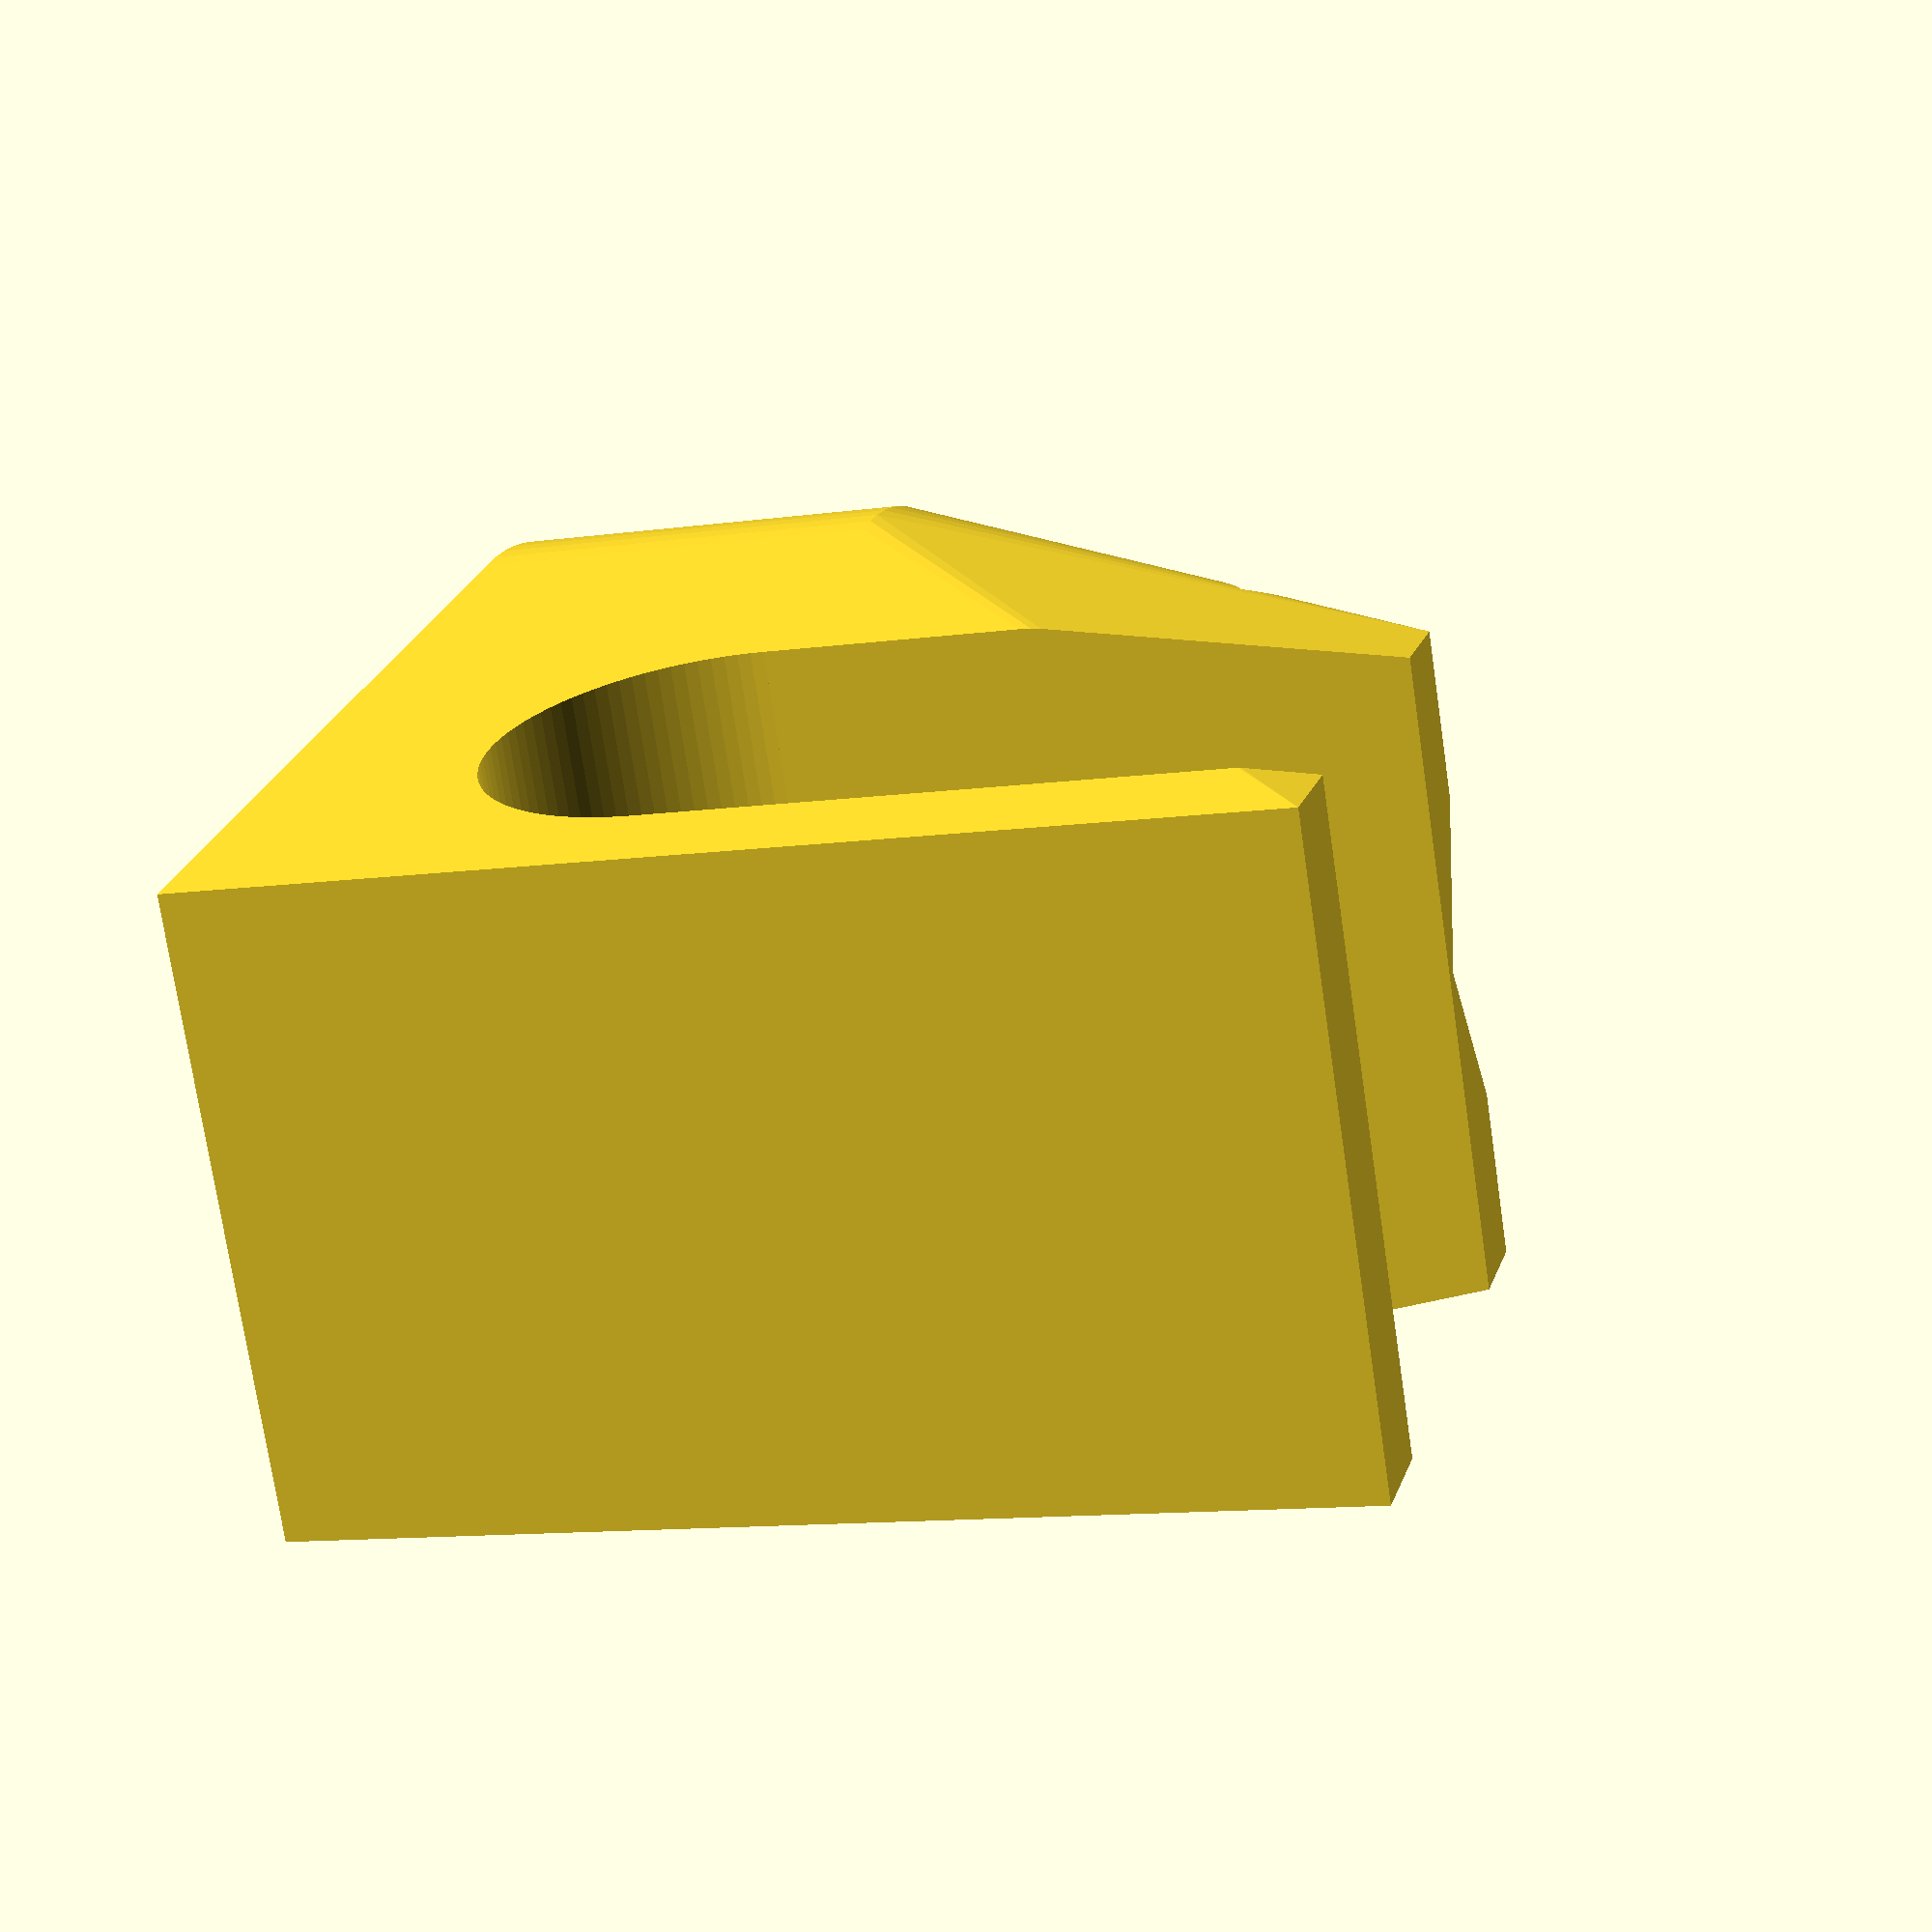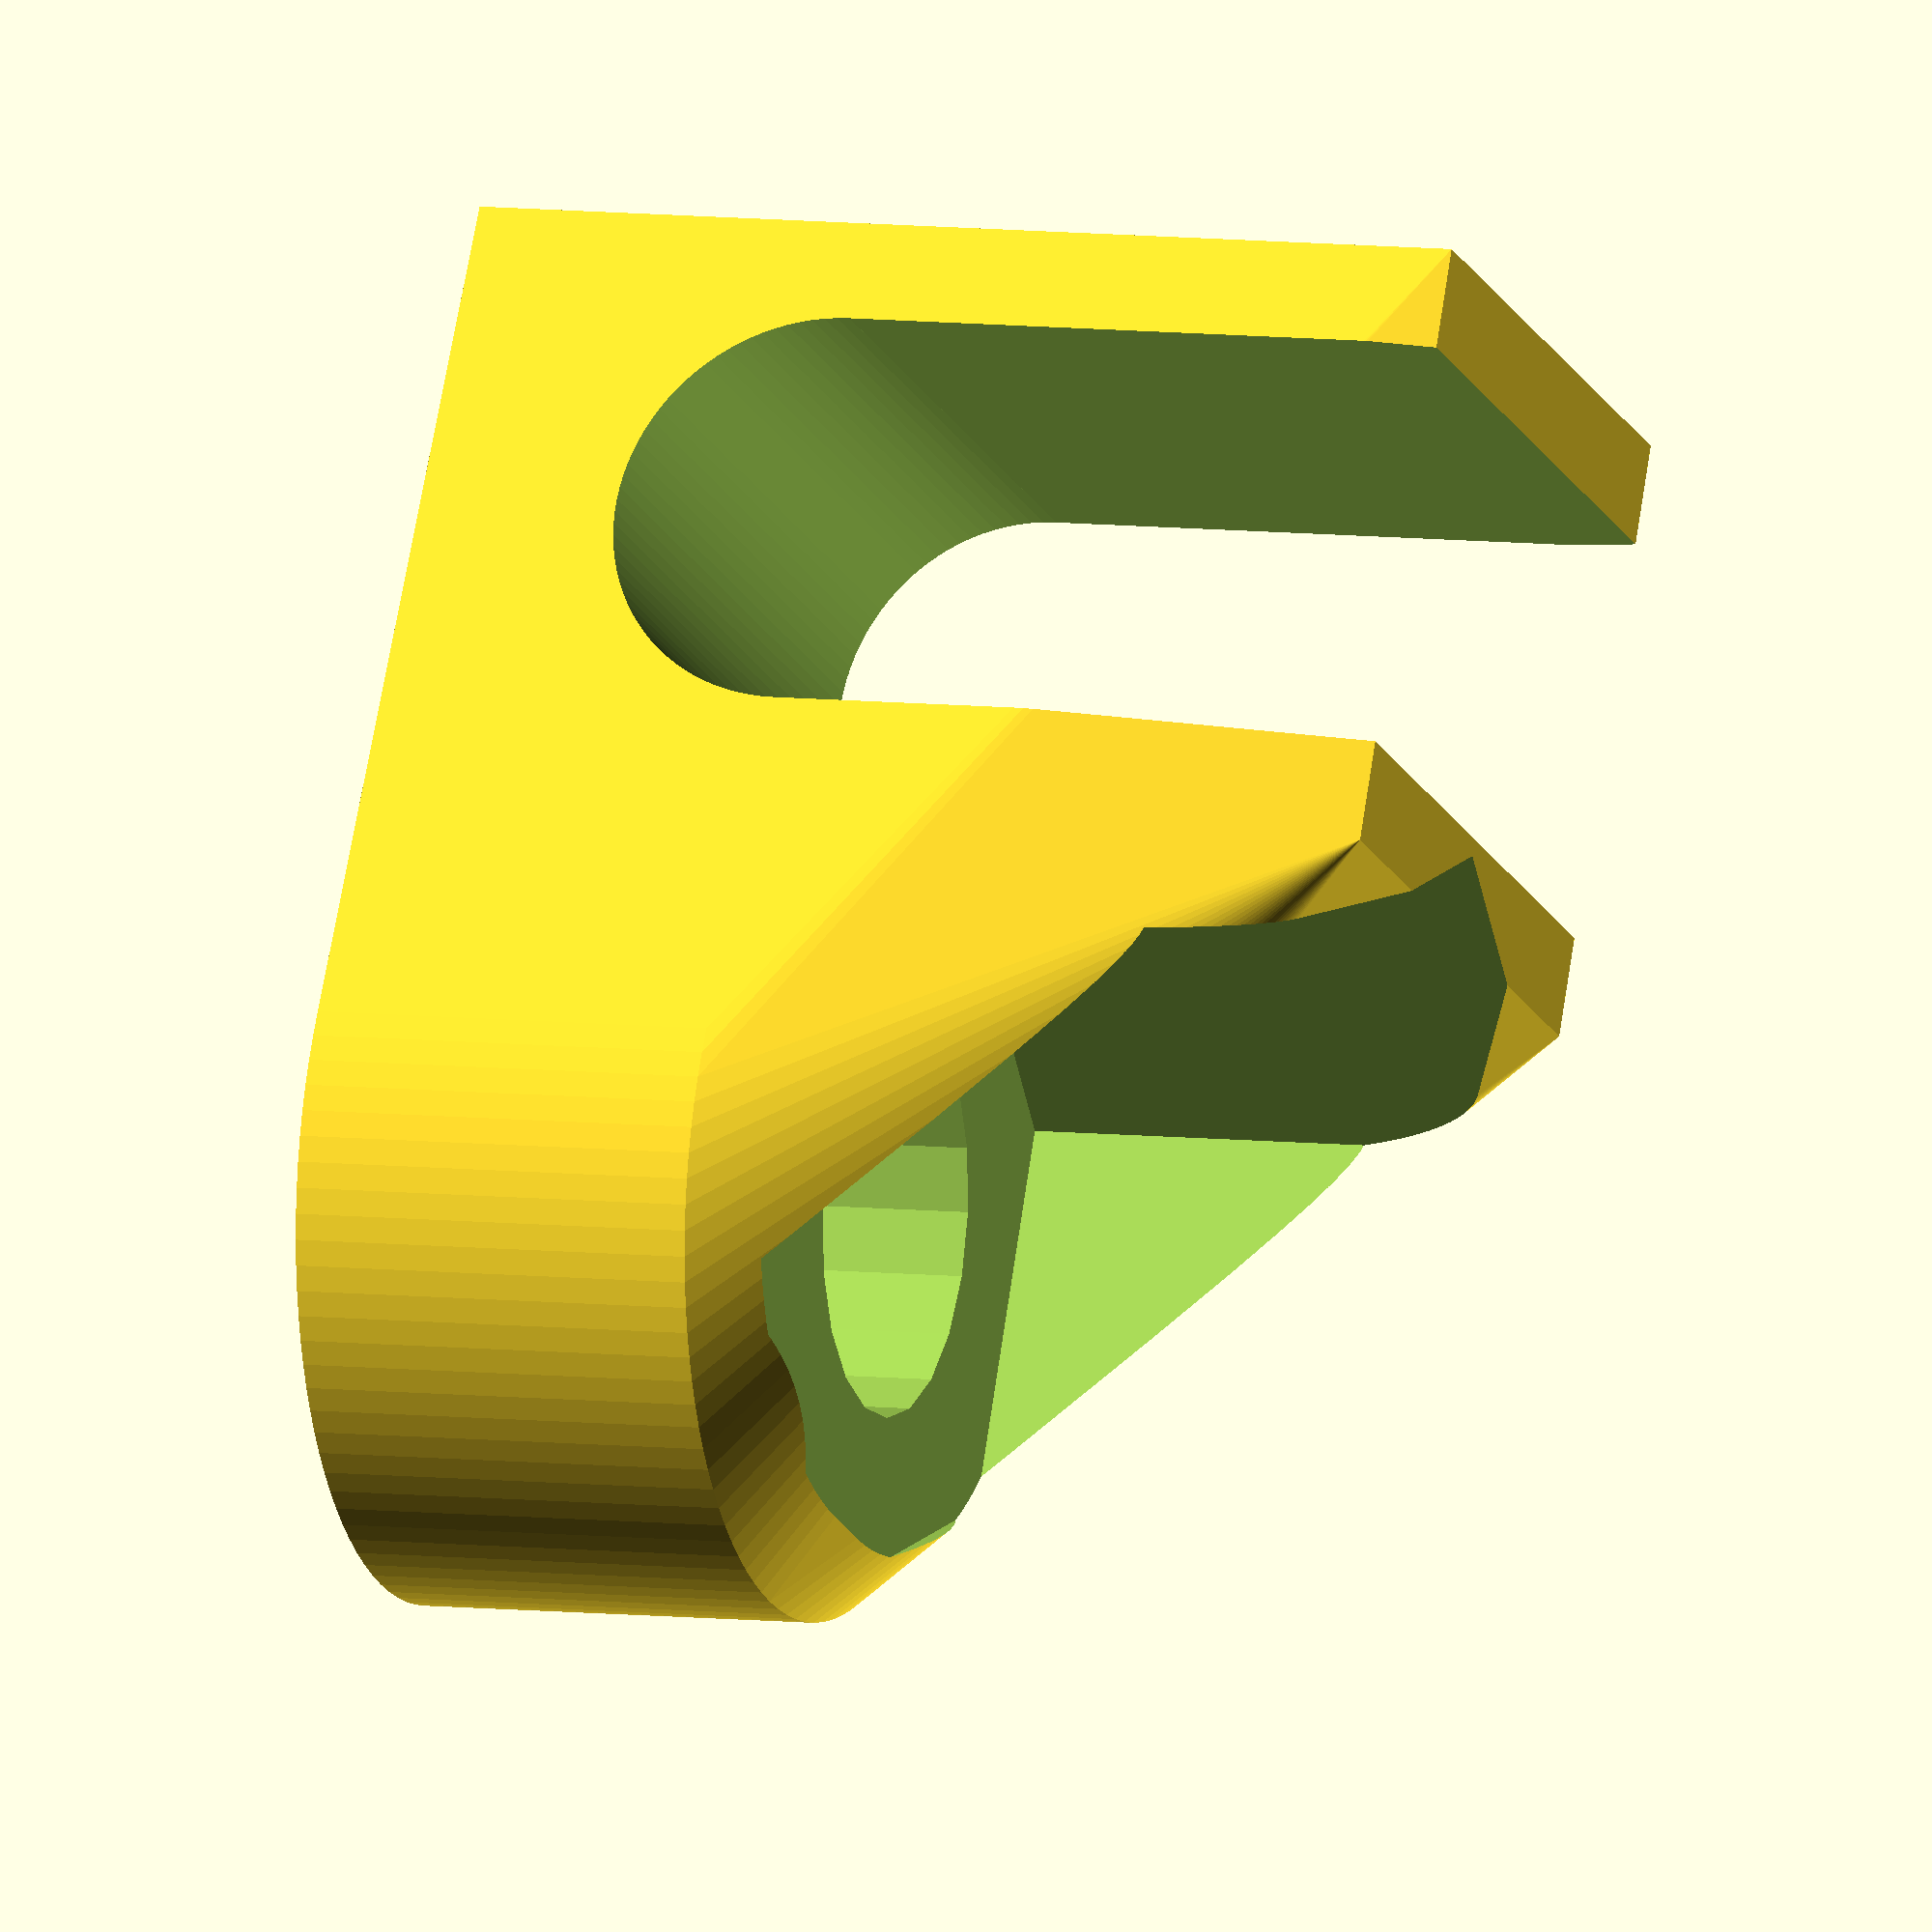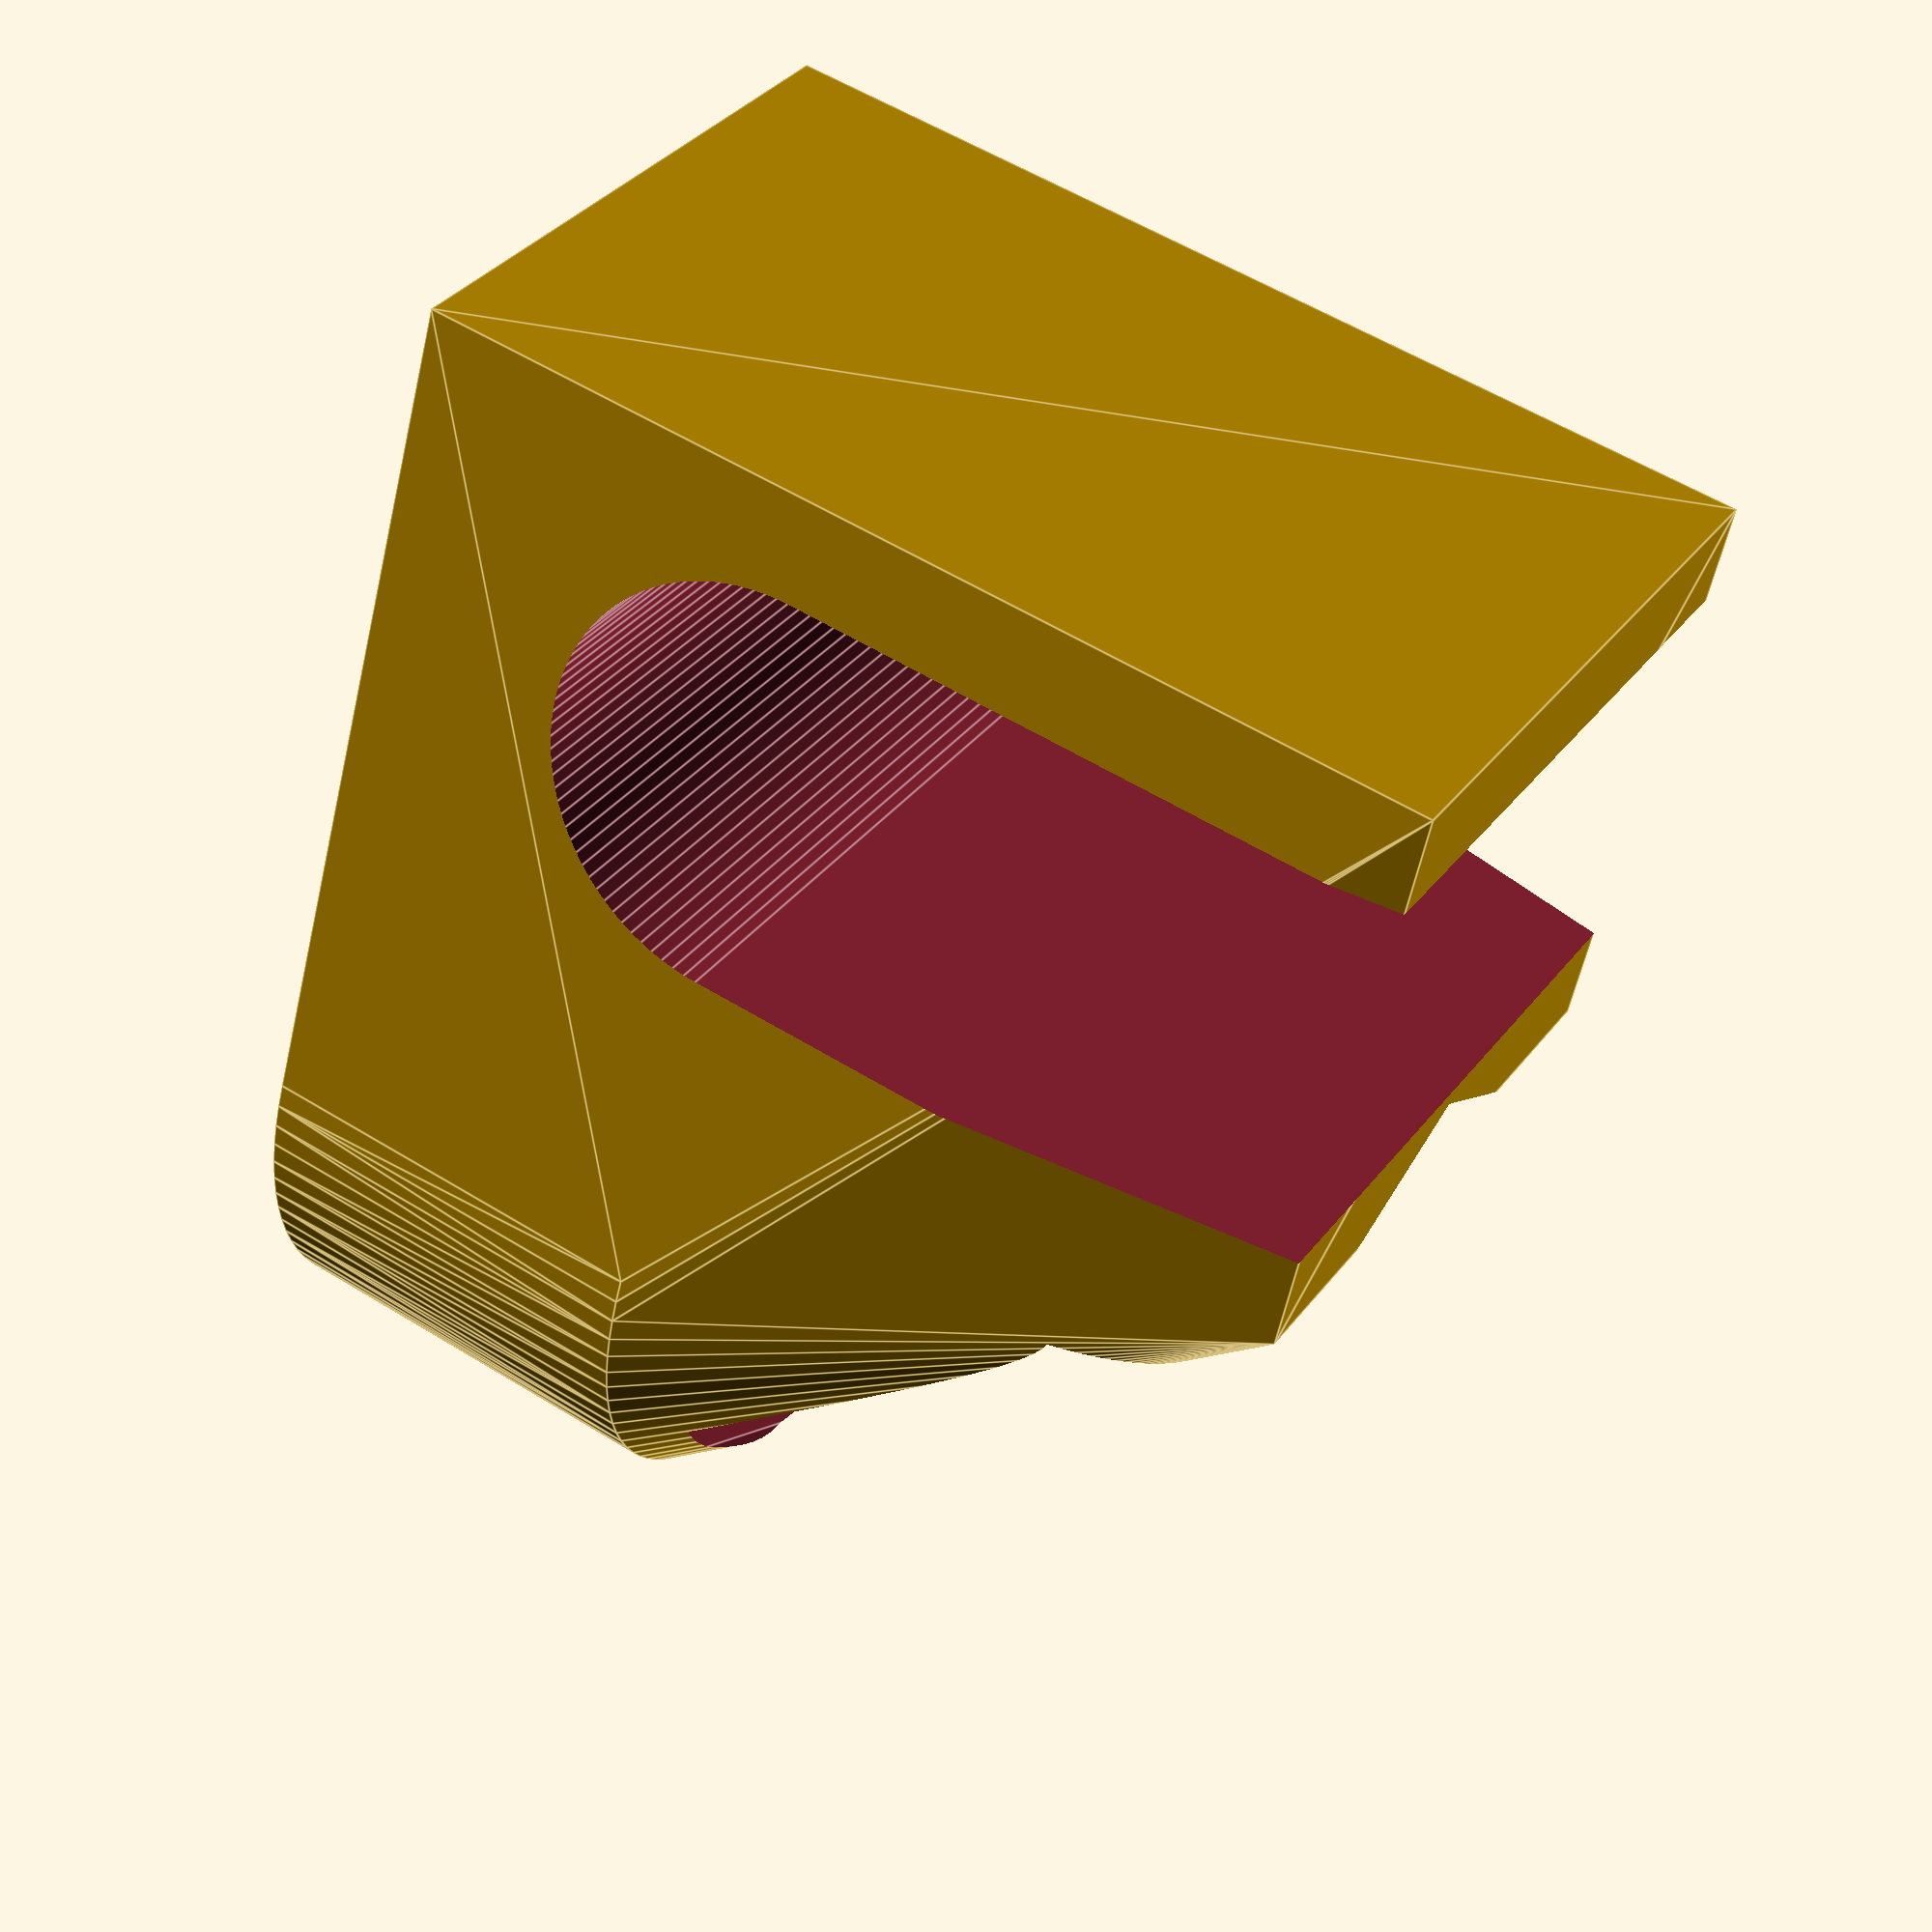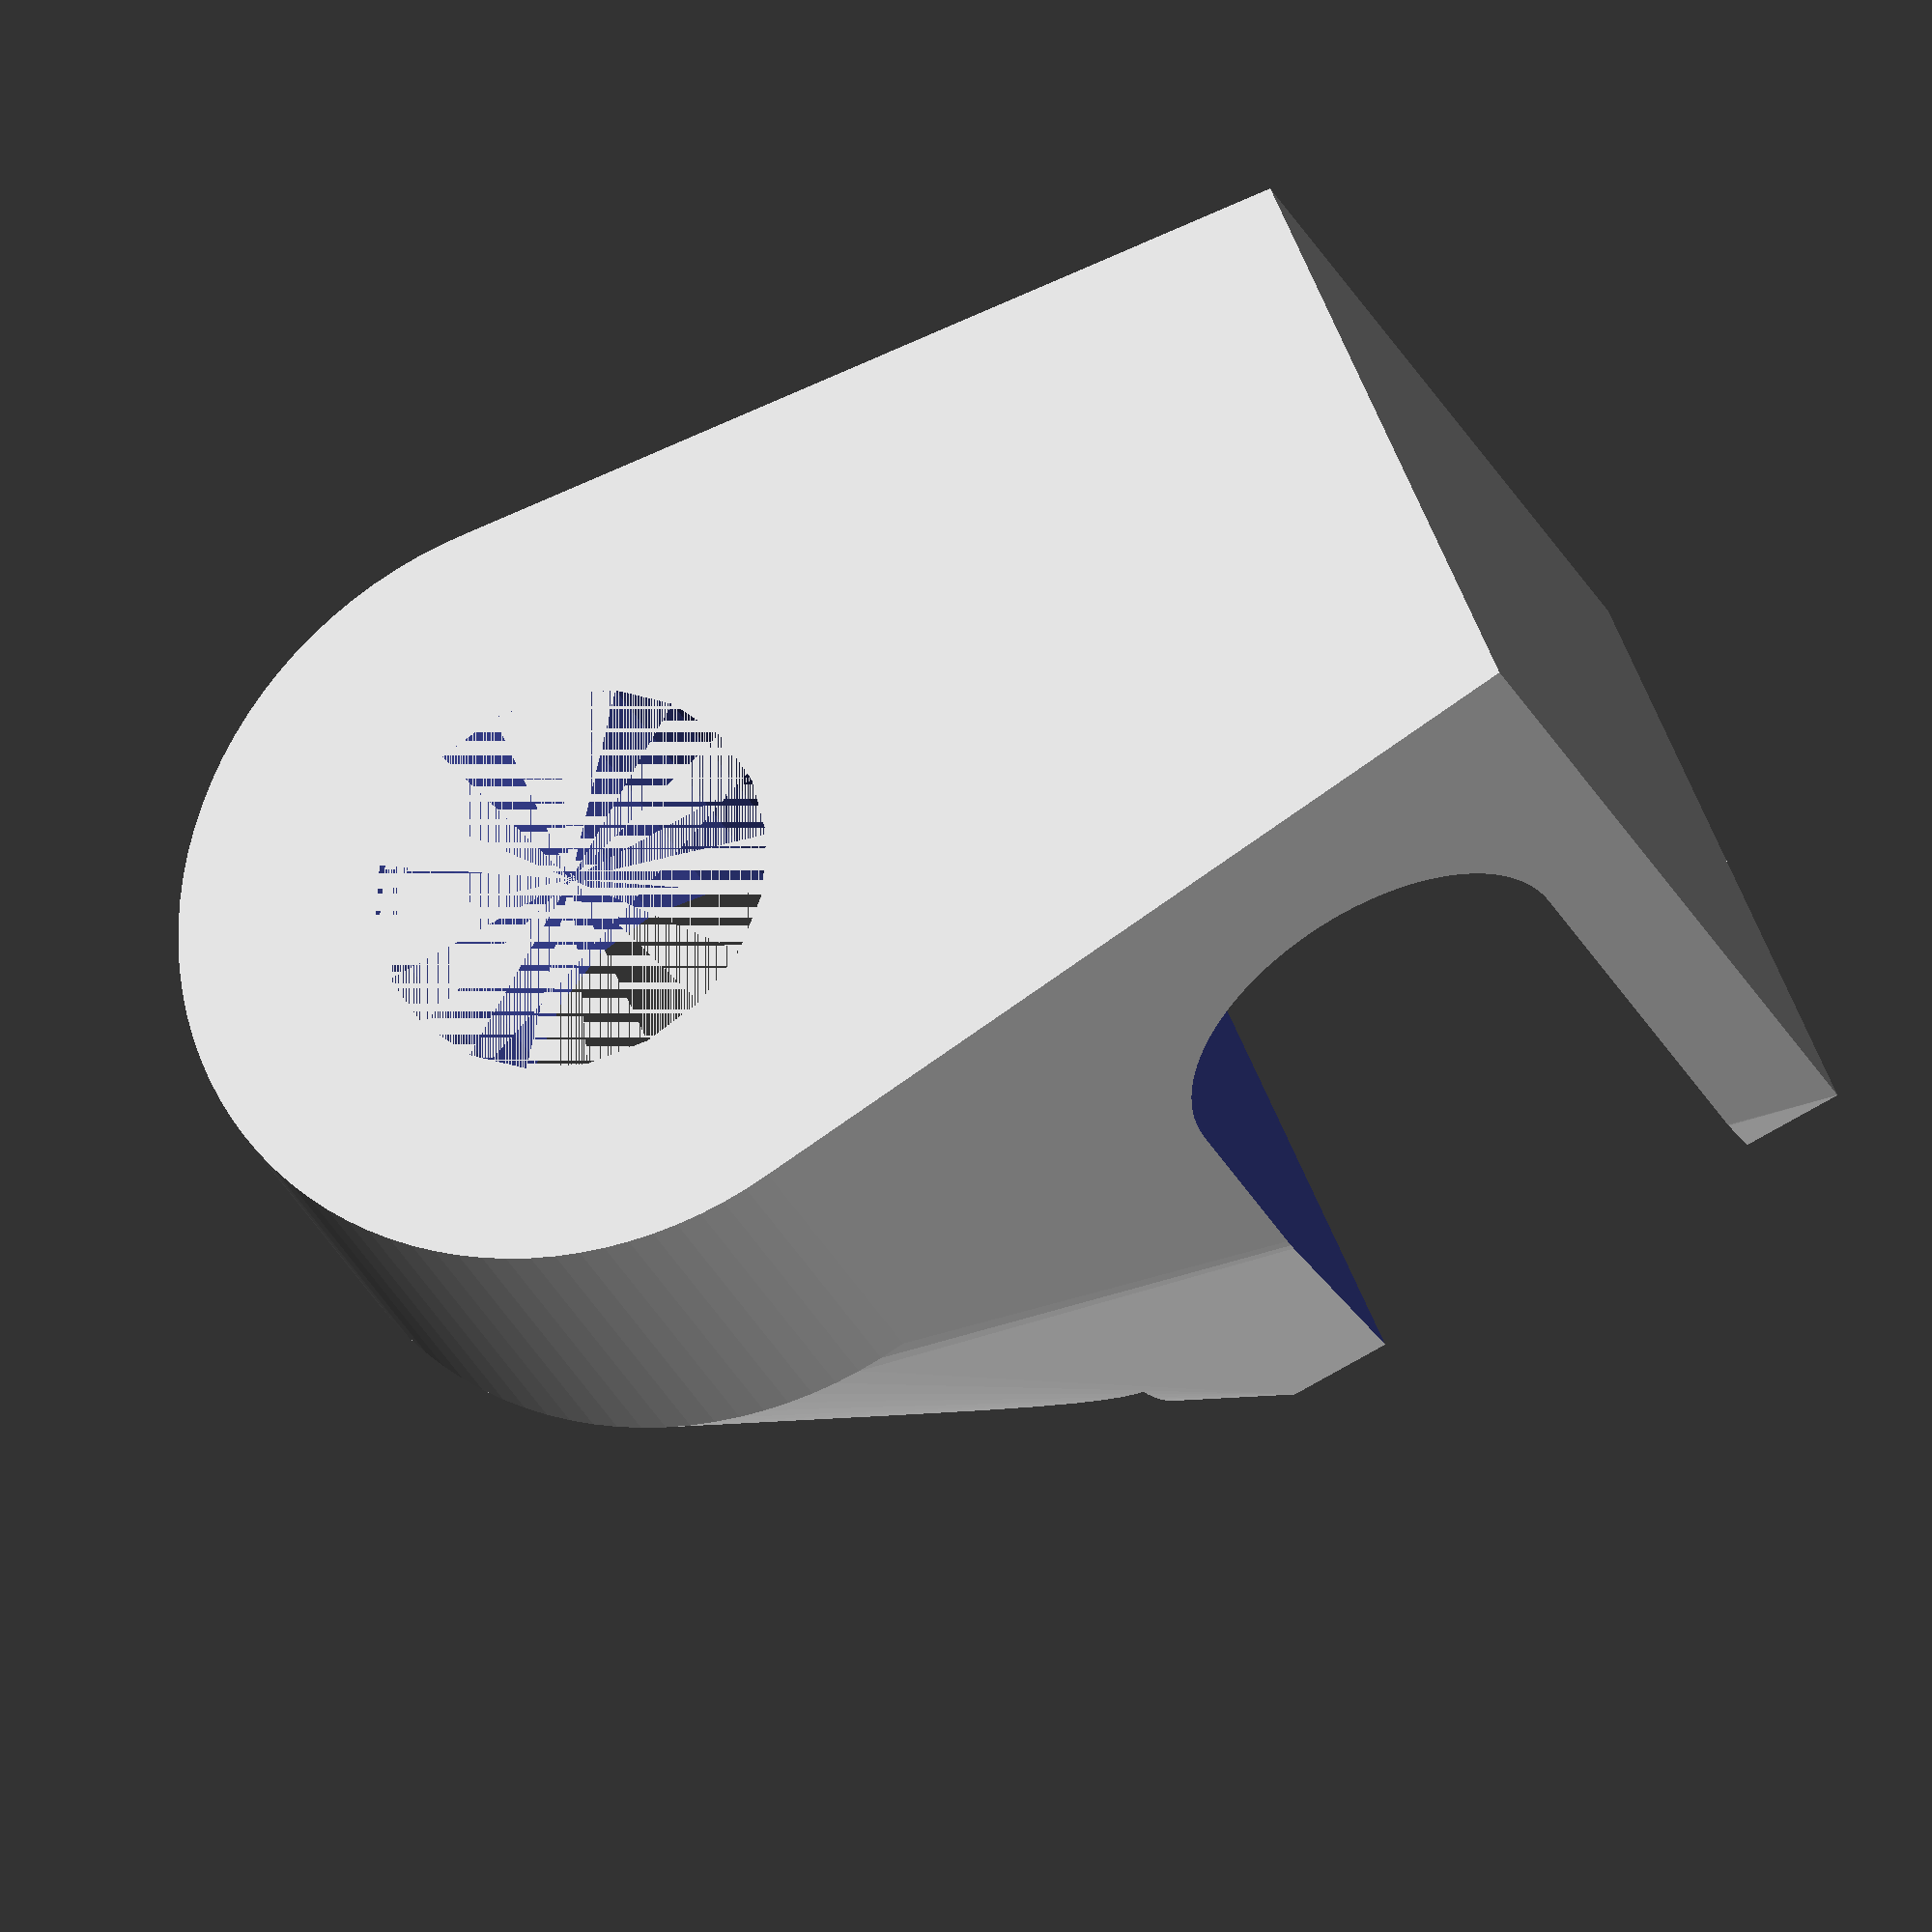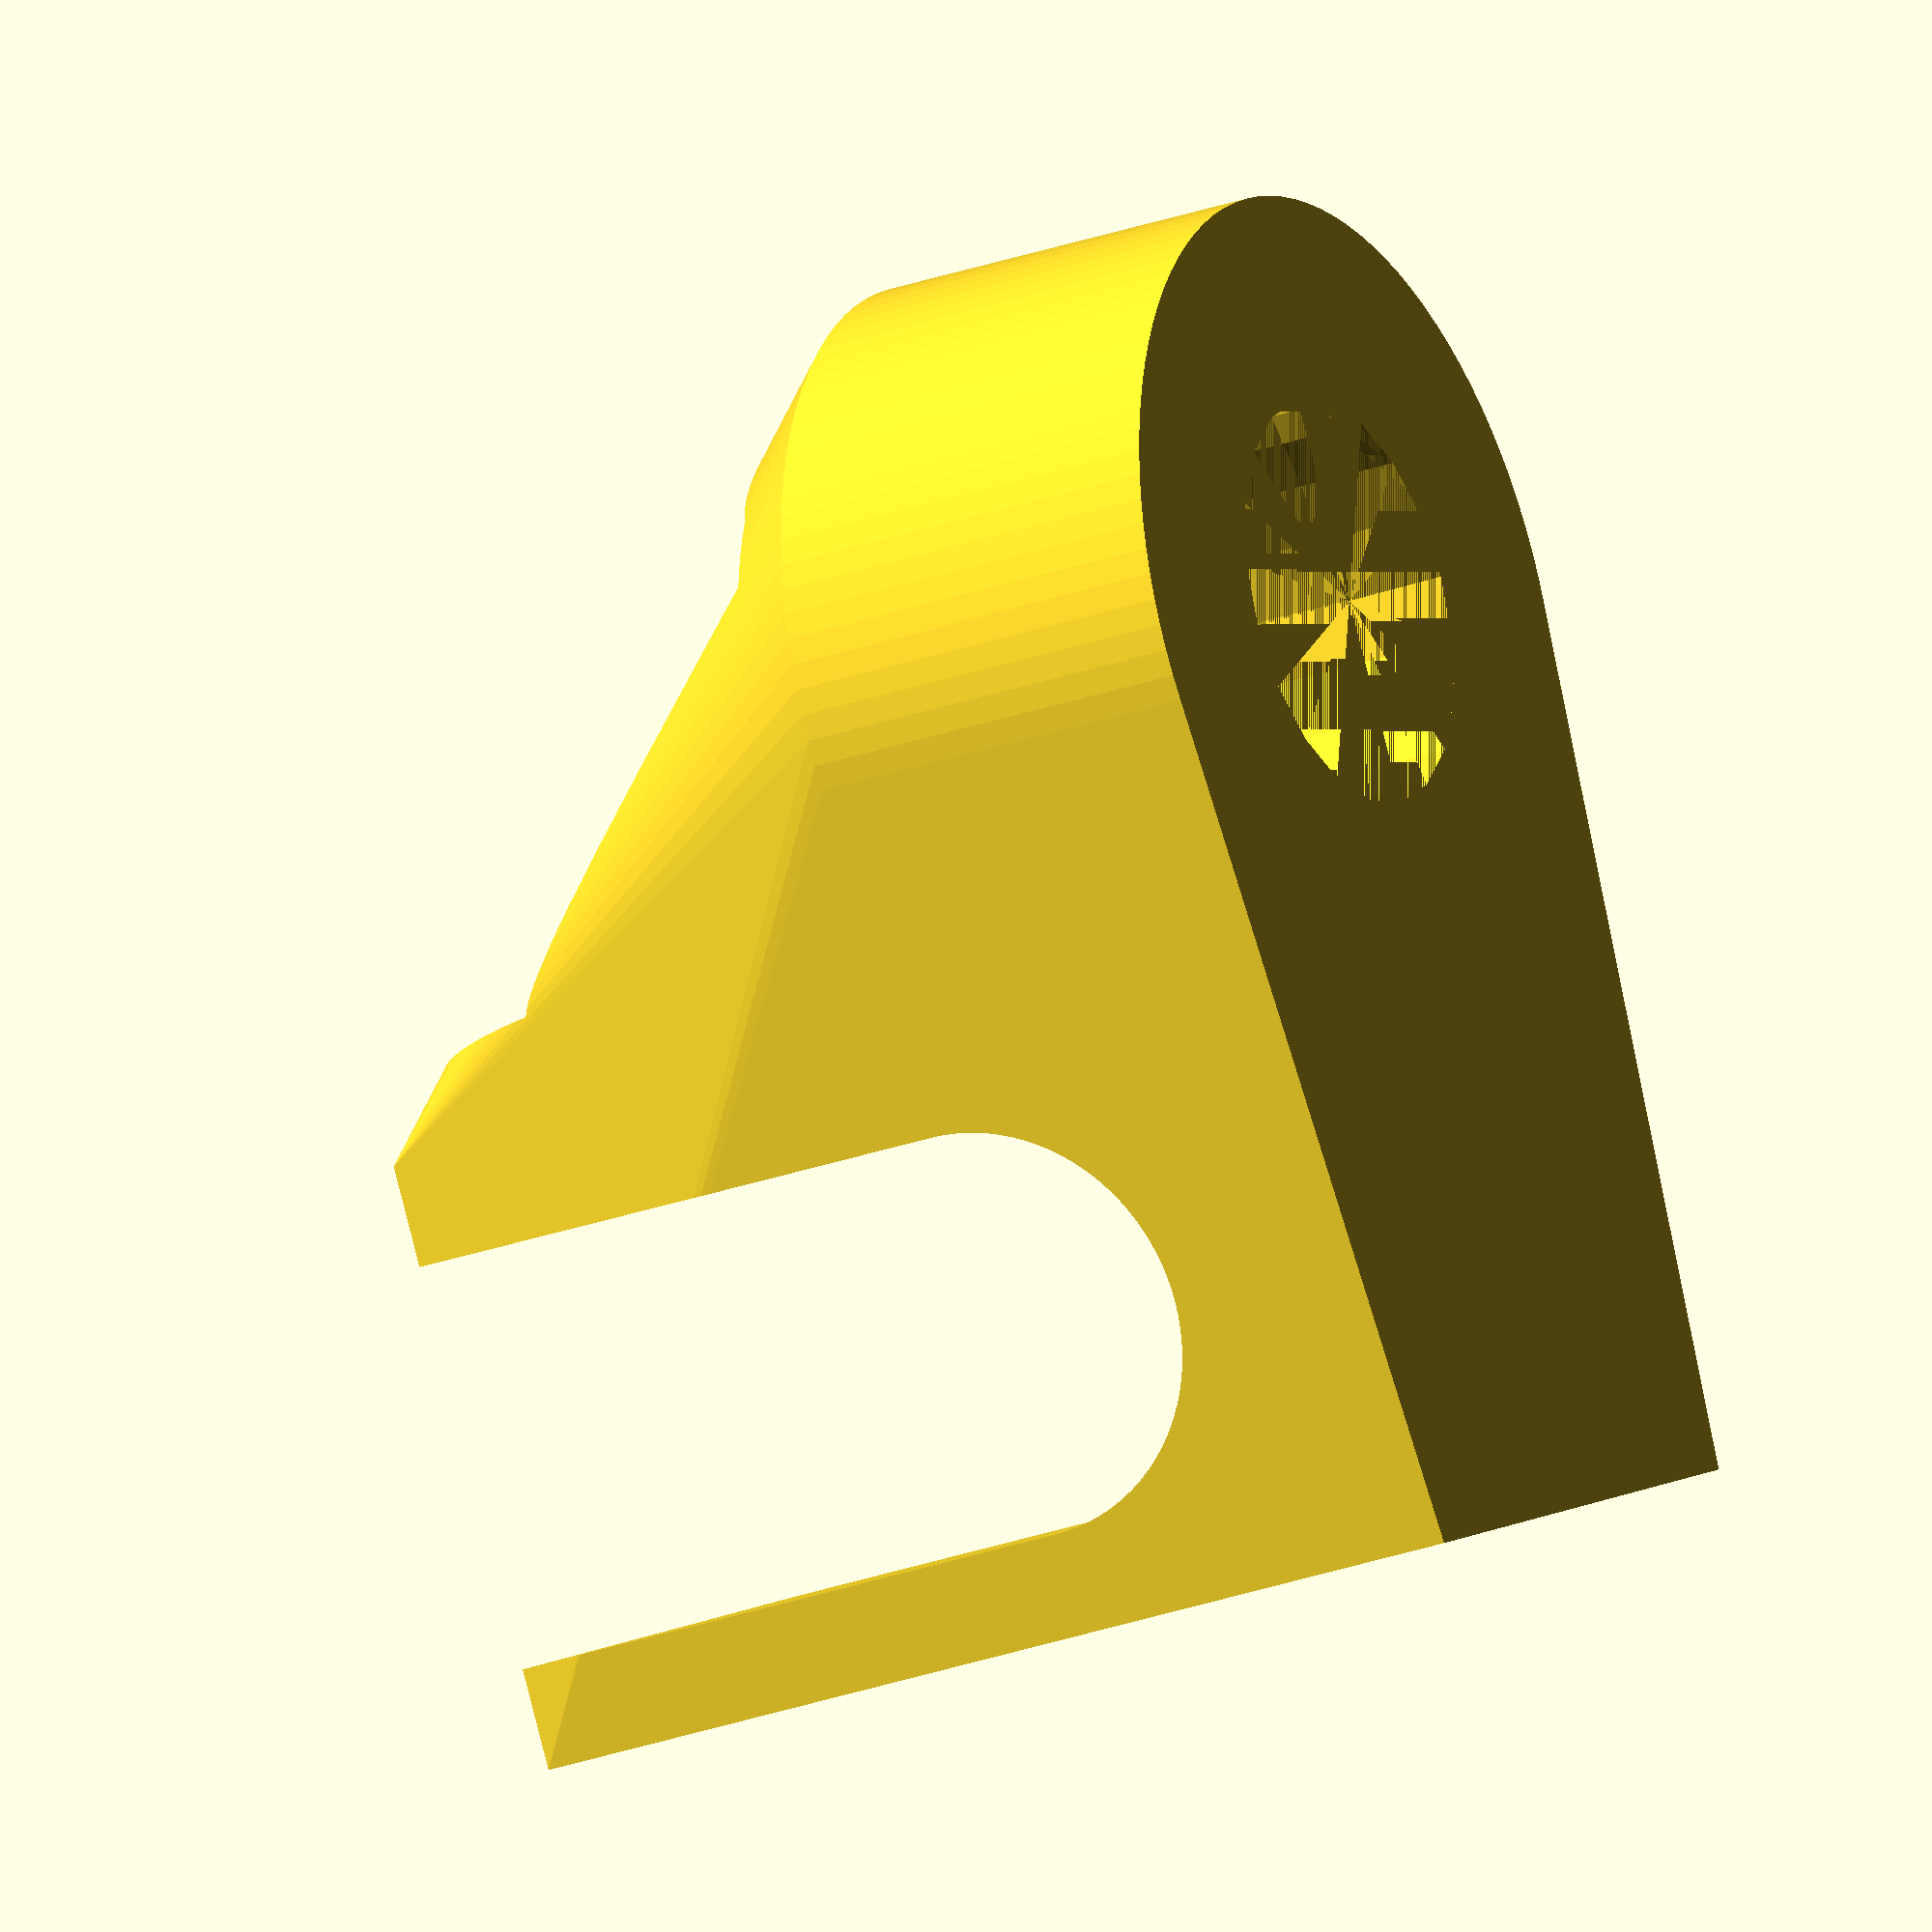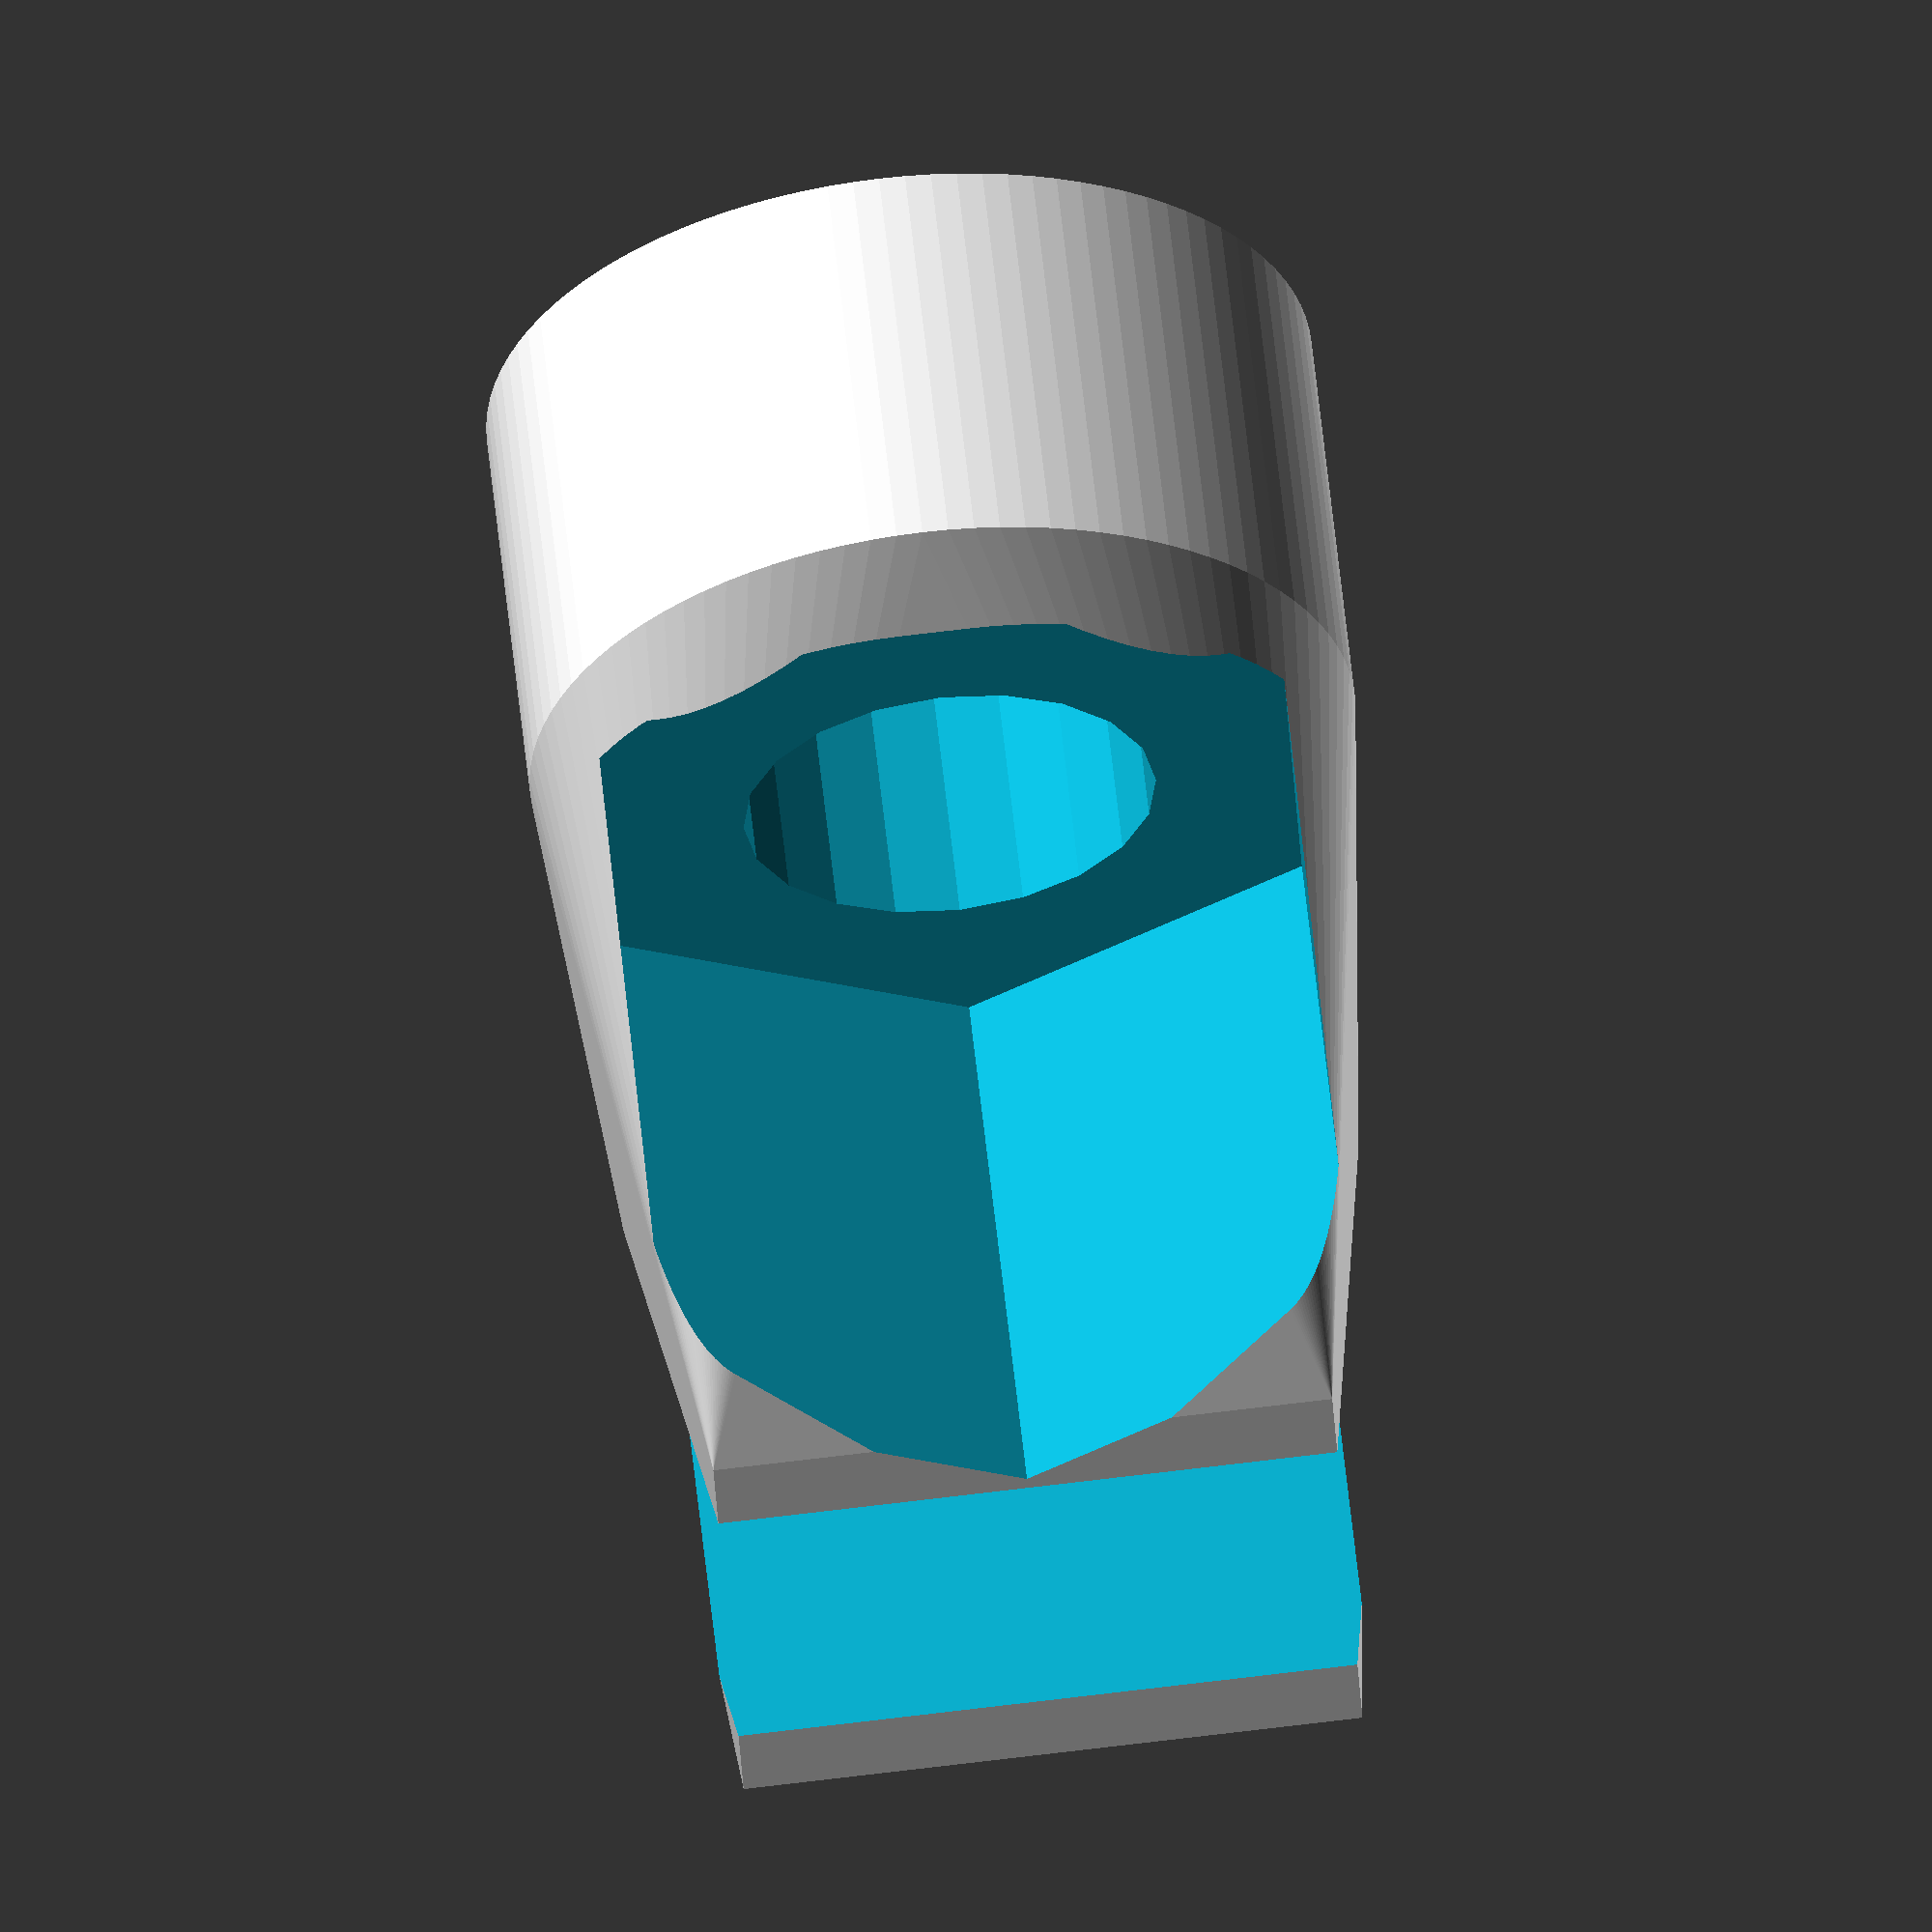
<openscad>
// Loose Bar clamp
// Used for loose joining two rods
// GNU GPL v3
// Maciej Urbański
// rooter@kyberian.net

inf = 9999;
$fn = 100;

module loose_barclamp(rod_a_d, rod_b_d, width = 2, h = 20) {

  difference() {
    hull() {
      cylinder(h = width + rod_b_d / 2, r = rod_a_d / 2 + width);
      translate([ (rod_b_d + width) / 2, -(rod_b_d + width) / 2, 0 ])
          cube([ rod_b_d + width, rod_b_d + width, h ]);
    }

    cylinder(h = inf, d = rod_a_d, $fn = 20);
    translate([ rod_b_d + width, 0, rod_b_d / 2 + width ]) union() {
      translate([ 0, inf / 2, 0 ]) rotate([ 90, 0, 0 ])
          cylinder(d = rod_b_d, h = inf);
      translate([ -rod_b_d / 2, -inf / 2, 0 ]) cube([ rod_b_d, inf, inf ]);
    }
  }
}

difference() {
  loose_barclamp(6, 6, 3, 15);
  translate([ 0, 0, 7 ]) cylinder(h = 10, d = 11.5, $fn = 6);
}

</openscad>
<views>
elev=192.5 azim=330.8 roll=252.6 proj=p view=wireframe
elev=173.3 azim=114.7 roll=249.4 proj=o view=wireframe
elev=124.1 azim=108.3 roll=236.9 proj=p view=edges
elev=25.5 azim=202.9 roll=199.0 proj=o view=wireframe
elev=205.6 azim=299.4 roll=59.6 proj=o view=wireframe
elev=301.1 azim=87.2 roll=354.0 proj=o view=solid
</views>
